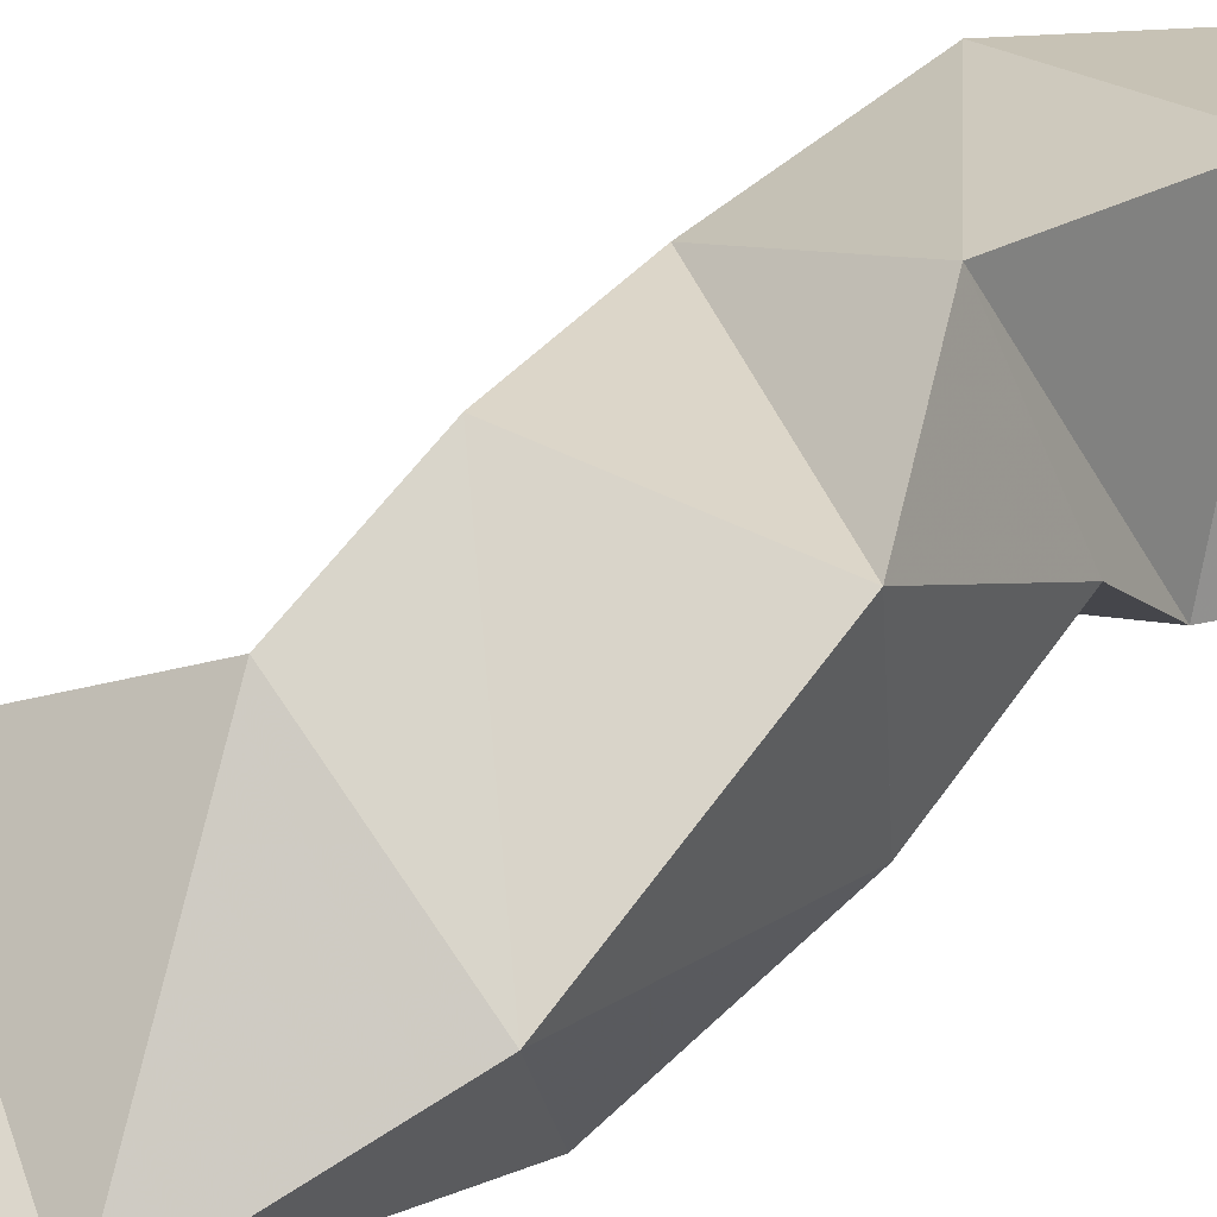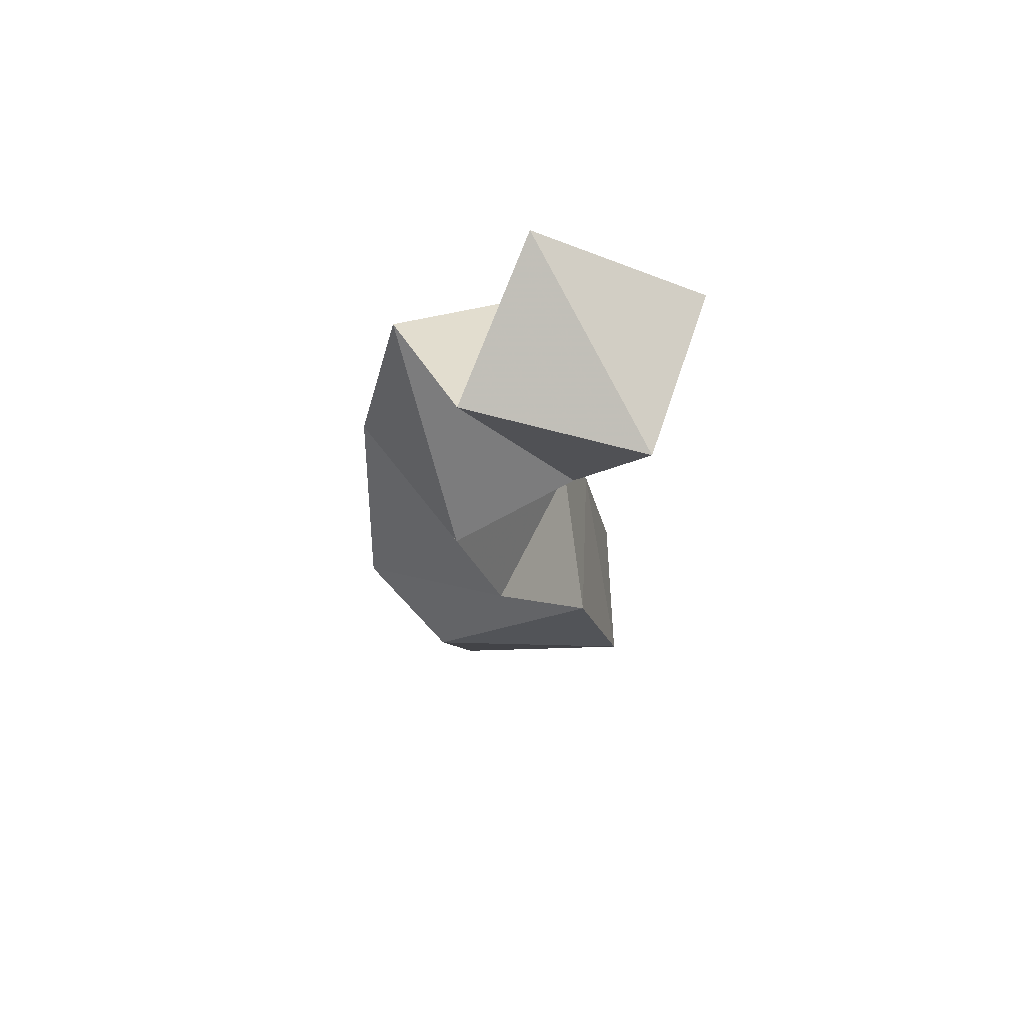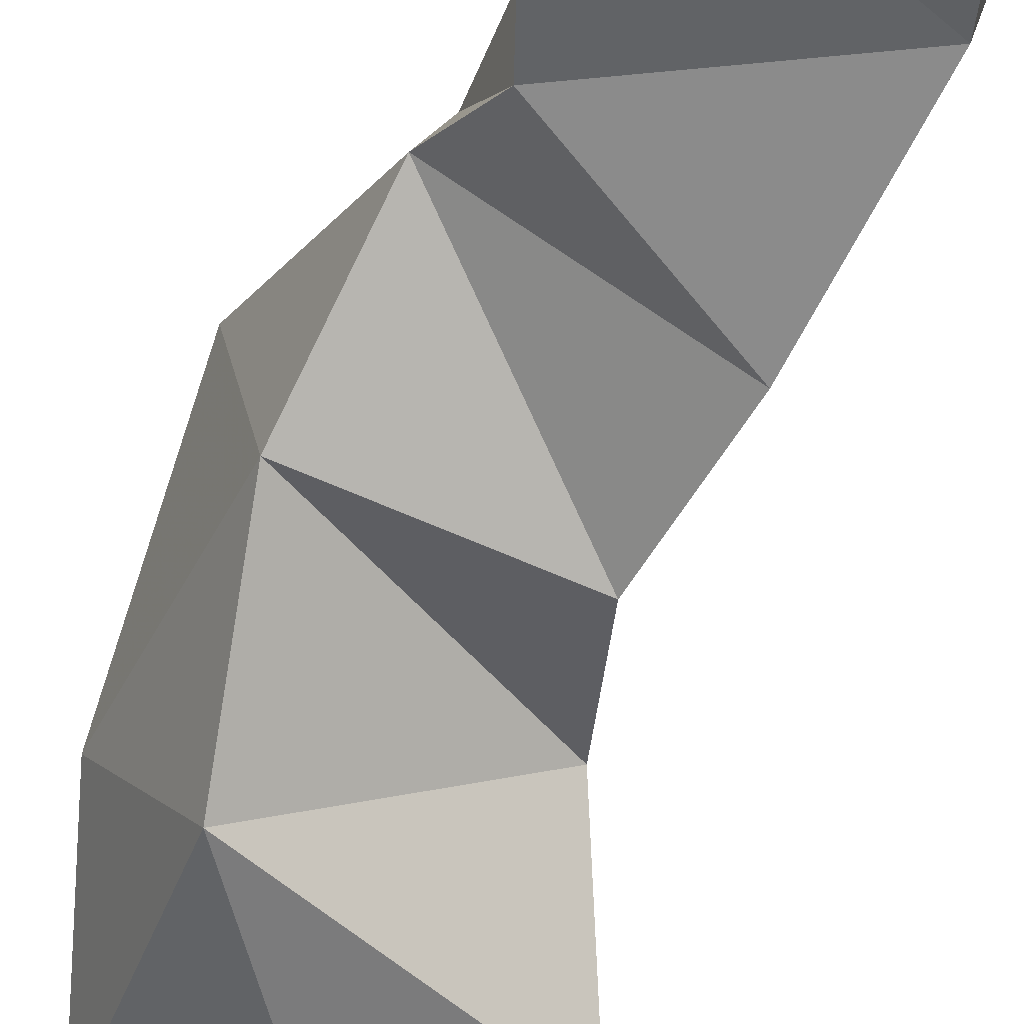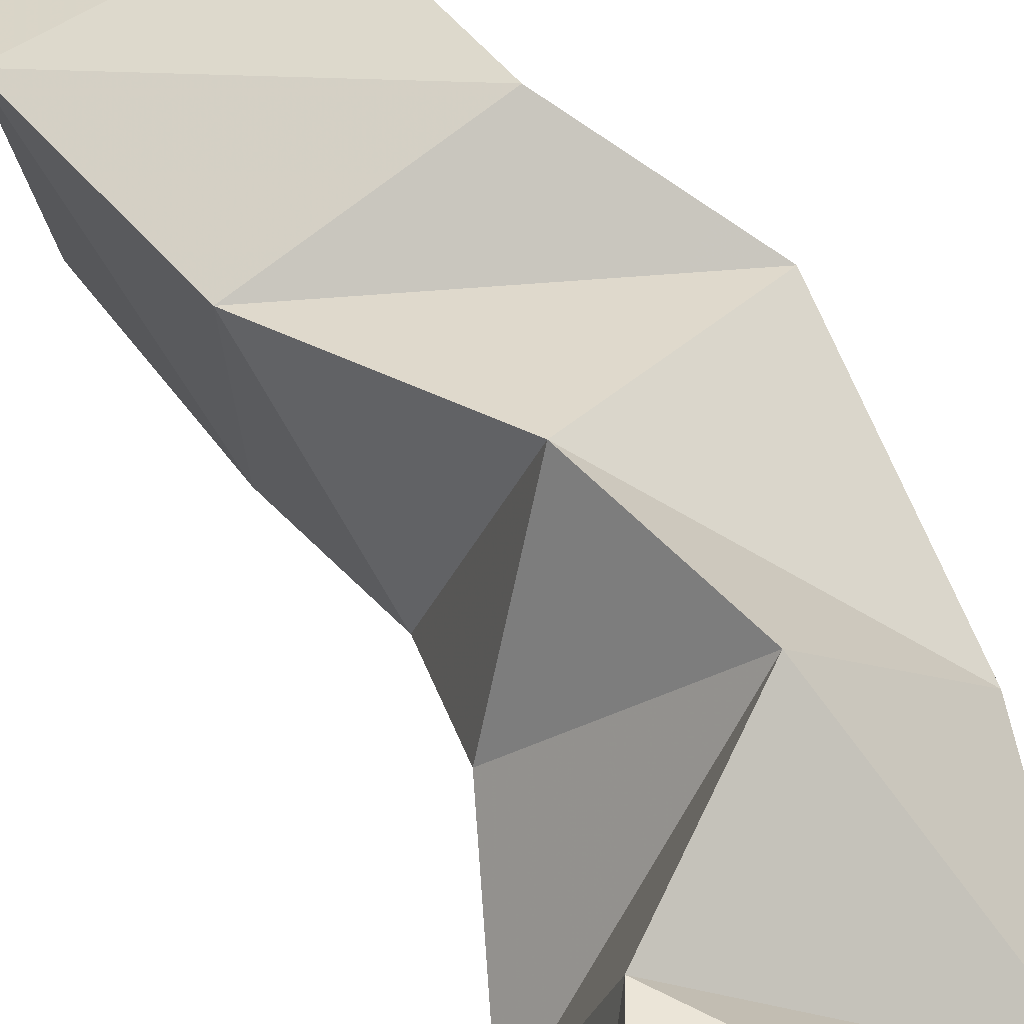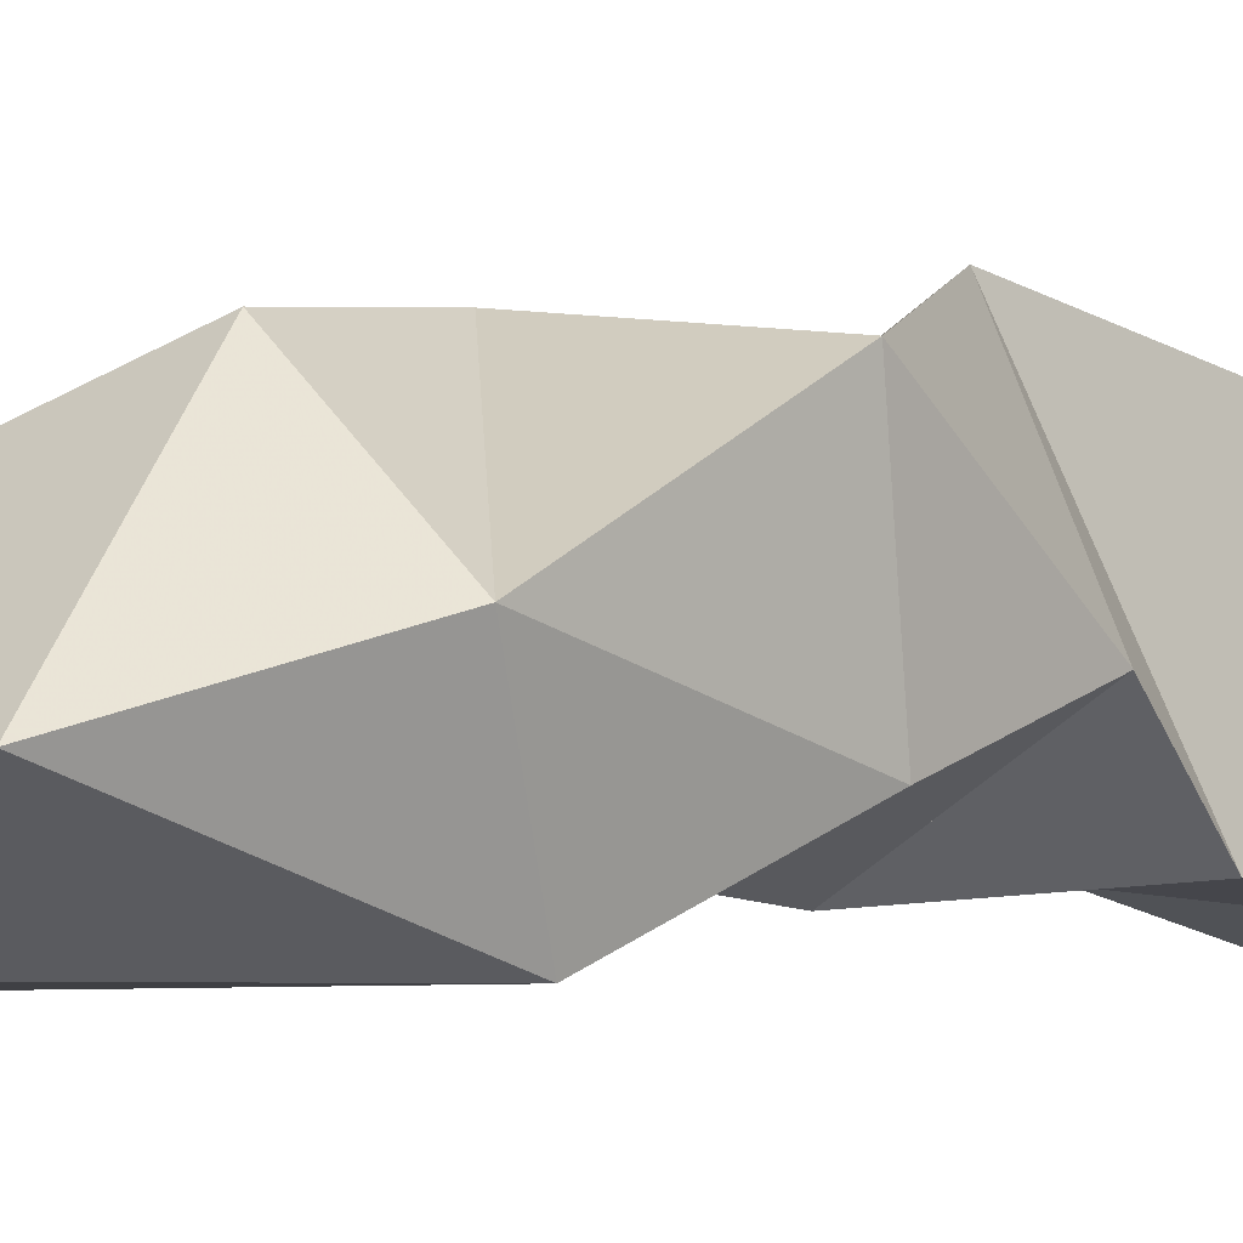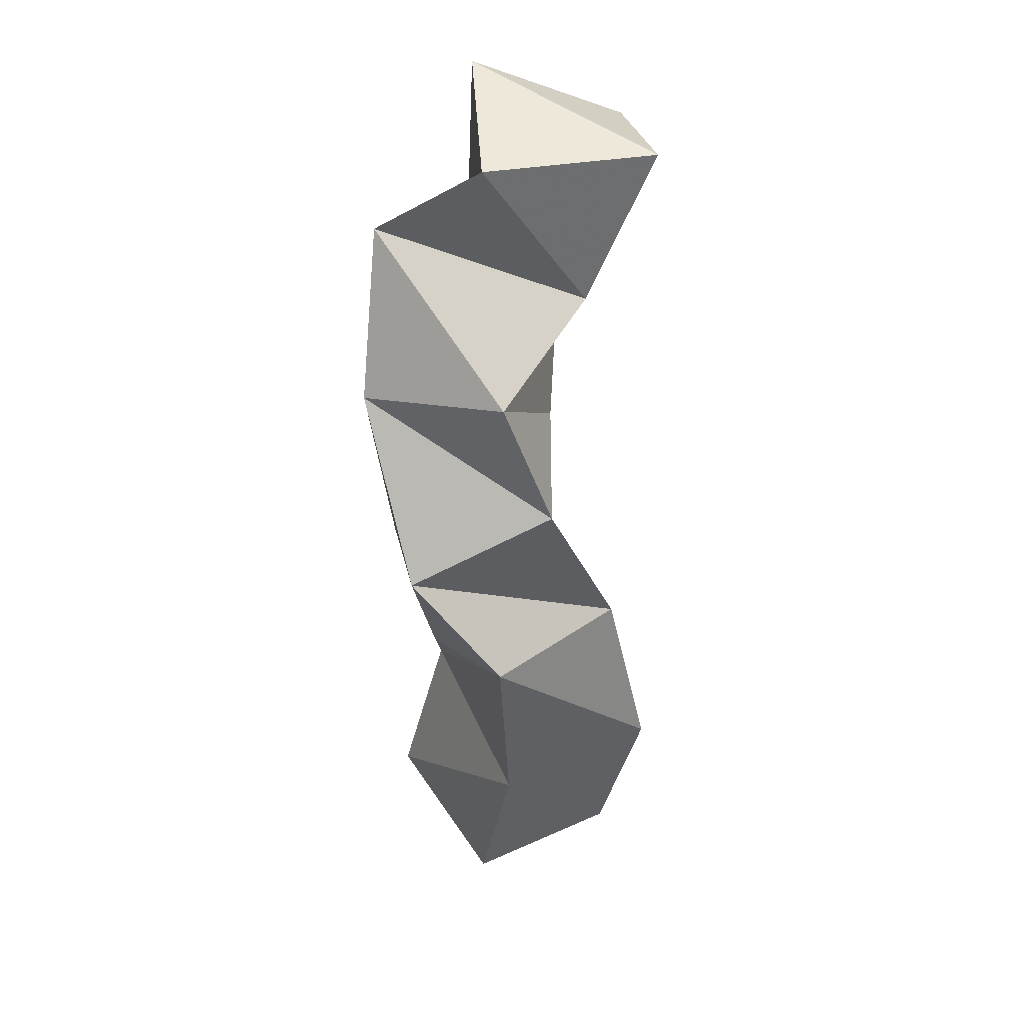
<metadata>
{"format":"obj","ext":"obj","renderer":"f3d","projection":"perspective","resolution":1024,"background":"white","views":[{"elev":37.9,"azim":51.4,"up":"+Y"},{"elev":73.4,"azim":-169.3,"up":"+Z"},{"elev":-58.5,"azim":165.5,"up":"+Y"},{"elev":48.8,"azim":-23.2,"up":"+Y"},{"elev":-5.1,"azim":54.1,"up":"+Y"},{"elev":33.0,"azim":162.6,"up":"+Z"}]}
</metadata>
<code>
v -0.3785 0.1 0.7762
v -0.386 0.1467 0.7825
v -0.3248 0.106 0.7923
v -0.3392 0.1551 0.7788
v -0.3861 0.1144 0.8263
v -0.3962 0.1572 0.8283
v -0.3367 0.1132 0.844
v -0.3448 0.1679 0.8252
v -0.3757 0.1101 0.8735
v -0.3828 0.1588 0.8838
v -0.3293 0.1347 0.866
v -0.3387 0.1783 0.8805
v -0.3666 0.1129 0.9083
v -0.3575 0.1714 0.9319
v -0.3202 0.1205 0.9039
v -0.3144 0.1651 0.912
v -0.3718 0.1265 0.9421
v -0.3436 0.1667 0.9691
v -0.3235 0.1 0.9454
v -0.3089 0.1351 0.9628
v -0.3828 0.1 0.9758
v -0.3745 0.1499 0.9935
v -0.3525 0.1 0.9984
v -0.3178 0.1201 1.011
v -0.4008 0.1051 1.032
v -0.394 0.1537 1.038
v -0.3531 0.1051 1.054
v -0.3426 0.1501 1.038
f 1 2 4
f 3 1 4
f 2 6 8
f 4 2 8
f 6 5 7
f 8 6 7
f 5 1 3
f 7 5 3
f 8 7 3
f 4 8 3
f 2 1 5
f 6 2 5
f 5 6 8
f 7 5 8
f 6 10 12
f 8 6 12
f 10 9 11
f 12 10 11
f 9 5 7
f 11 9 7
f 12 11 7
f 8 12 7
f 6 5 9
f 10 6 9
f 9 10 12
f 11 9 12
f 10 14 16
f 12 10 16
f 14 13 15
f 16 14 15
f 13 9 11
f 15 13 11
f 16 15 11
f 12 16 11
f 10 9 13
f 14 10 13
f 13 14 16
f 15 13 16
f 14 18 20
f 16 14 20
f 18 17 19
f 20 18 19
f 17 13 15
f 19 17 15
f 20 19 15
f 16 20 15
f 14 13 17
f 18 14 17
f 17 18 20
f 19 17 20
f 18 22 24
f 20 18 24
f 22 21 23
f 24 22 23
f 21 17 19
f 23 21 19
f 24 23 19
f 20 24 19
f 18 17 21
f 22 18 21
f 21 22 24
f 23 21 24
f 22 26 28
f 24 22 28
f 26 25 27
f 28 26 27
f 25 21 23
f 27 25 23
f 28 27 23
f 24 28 23
f 22 21 25
f 26 22 25

</code>
